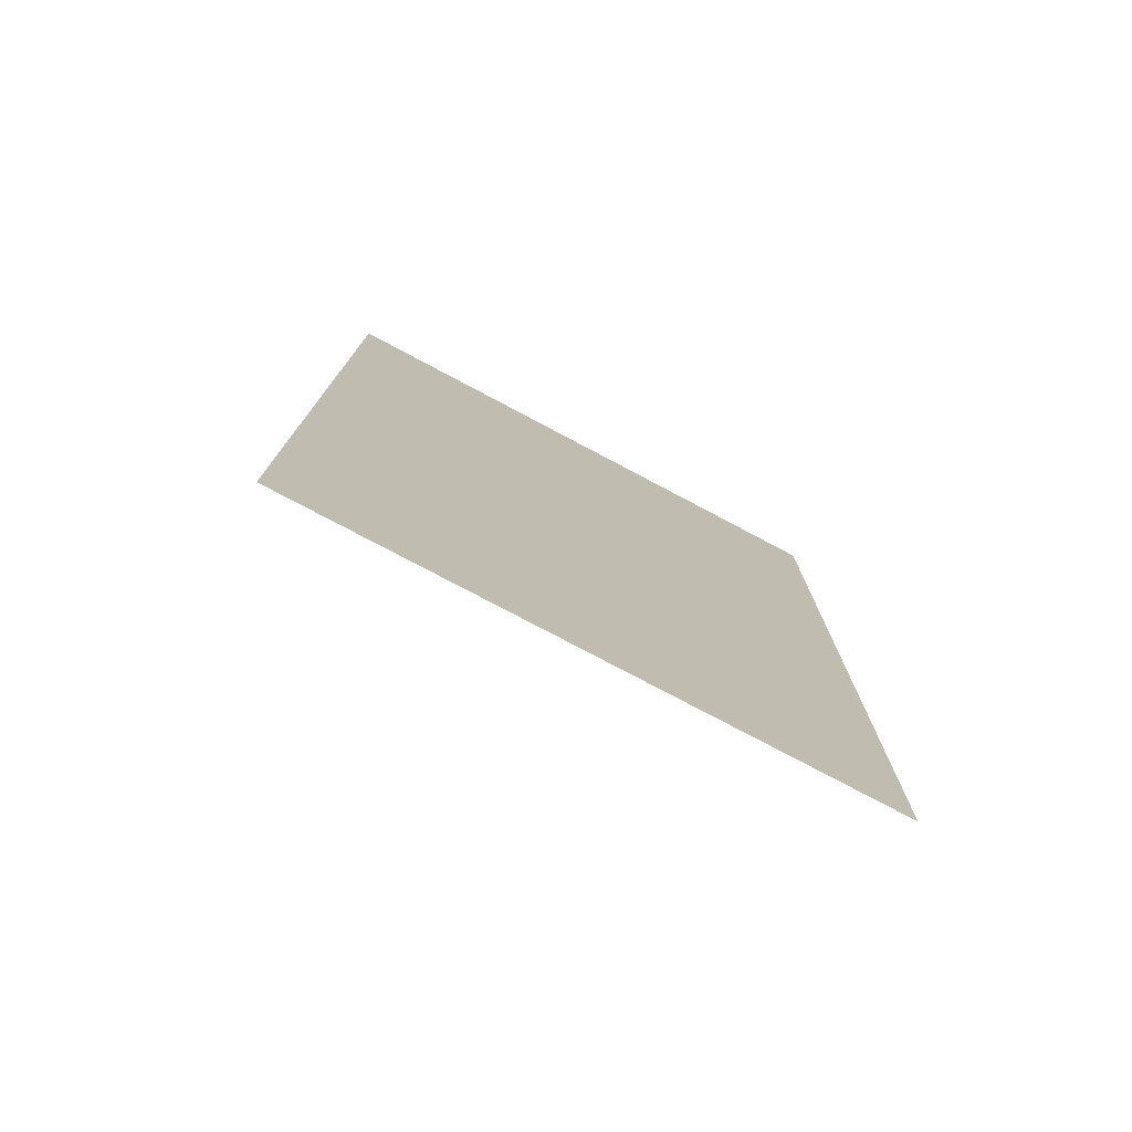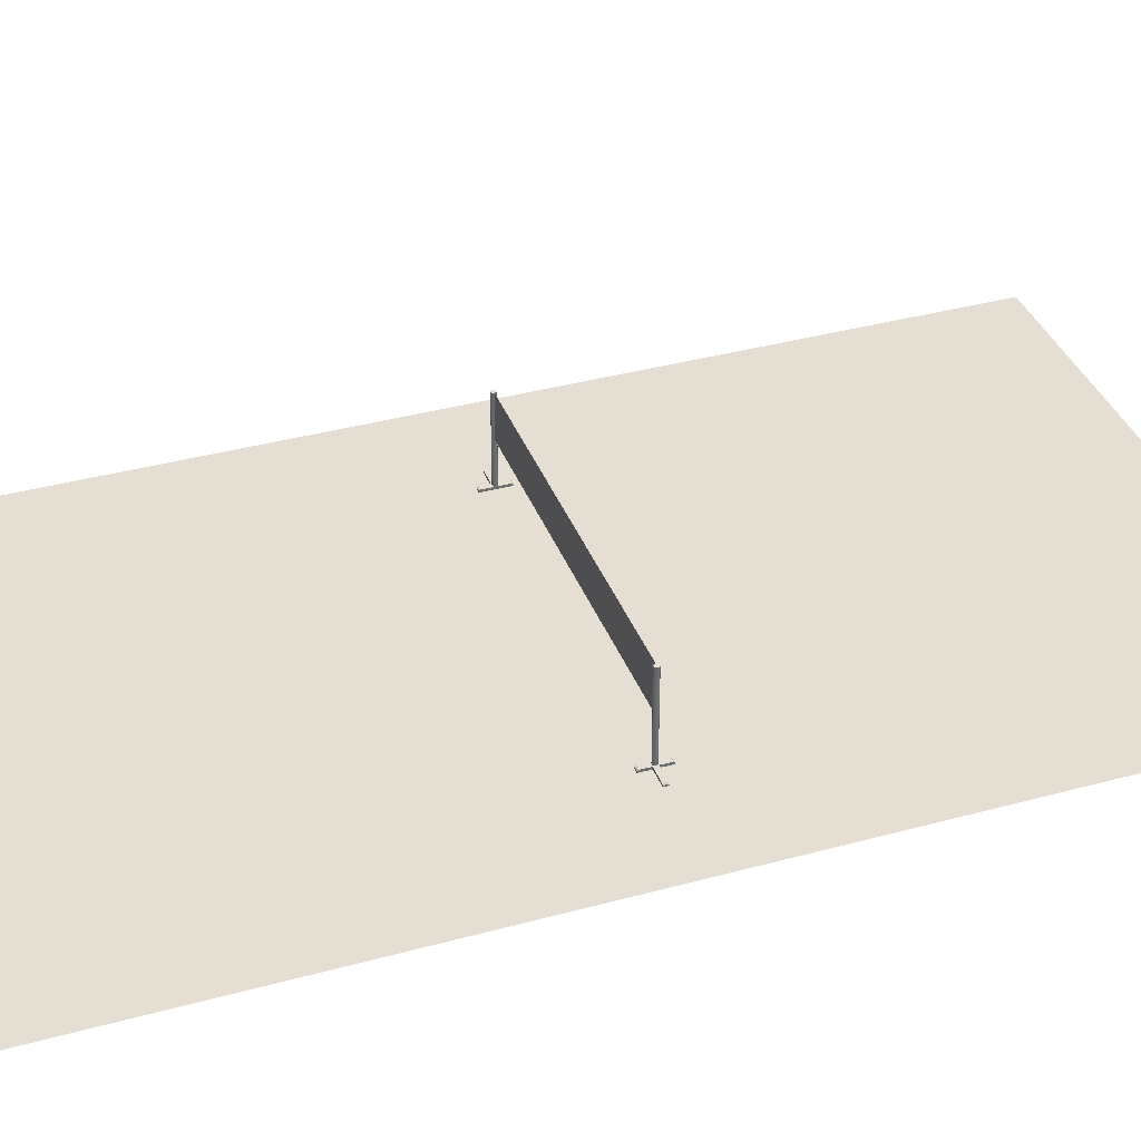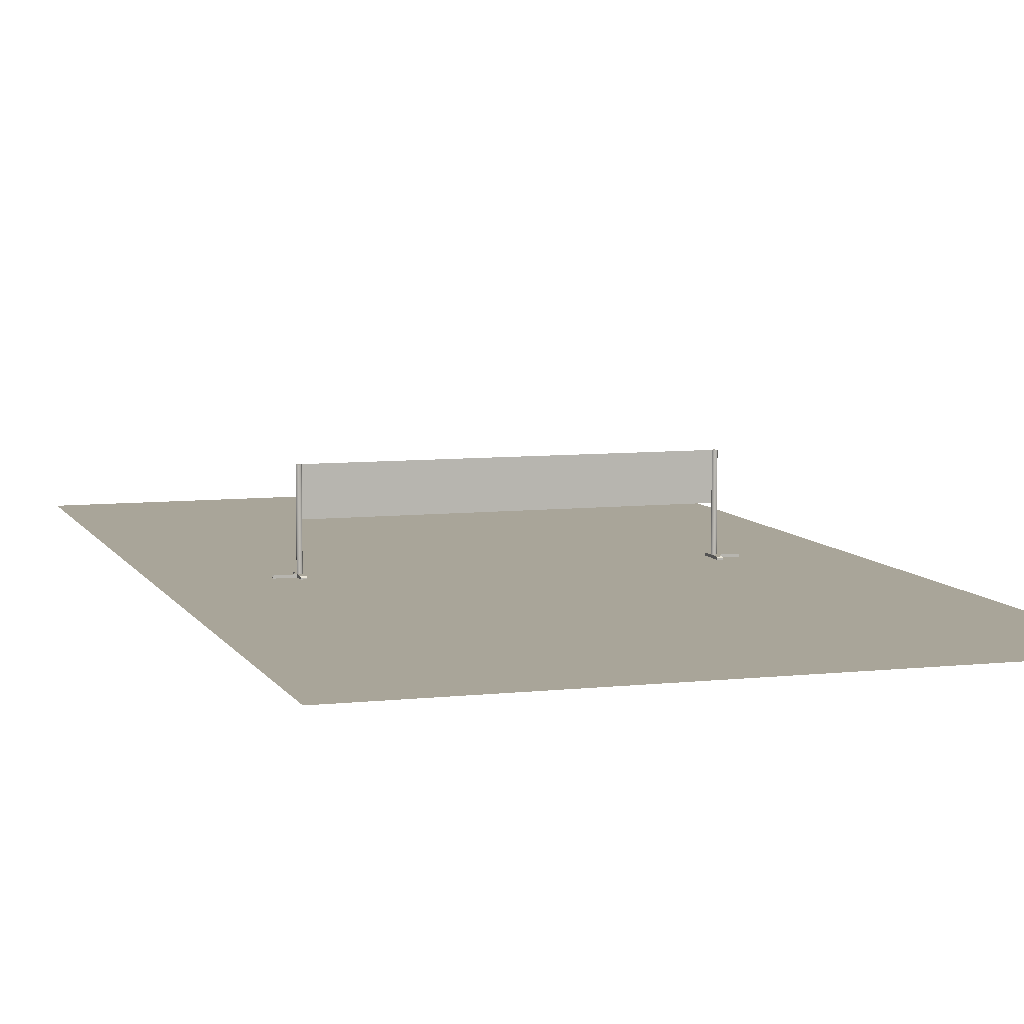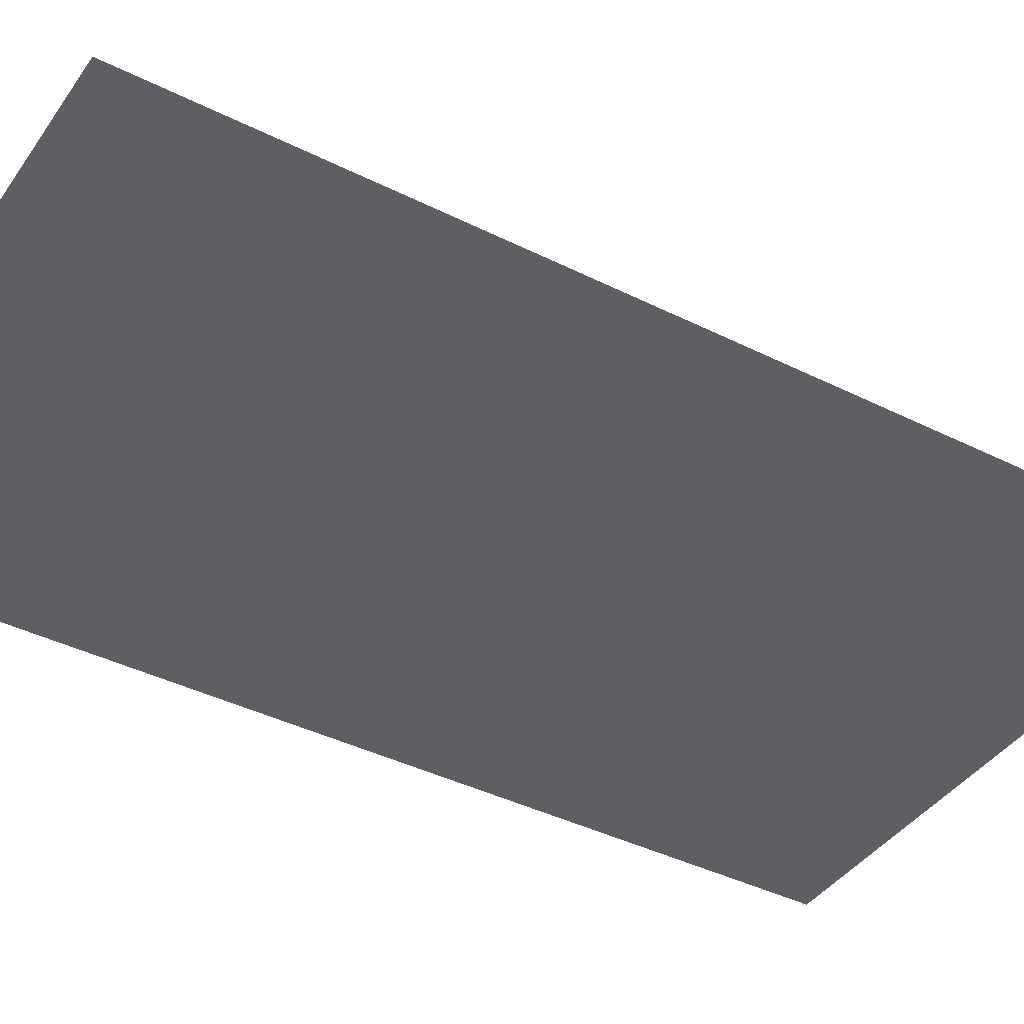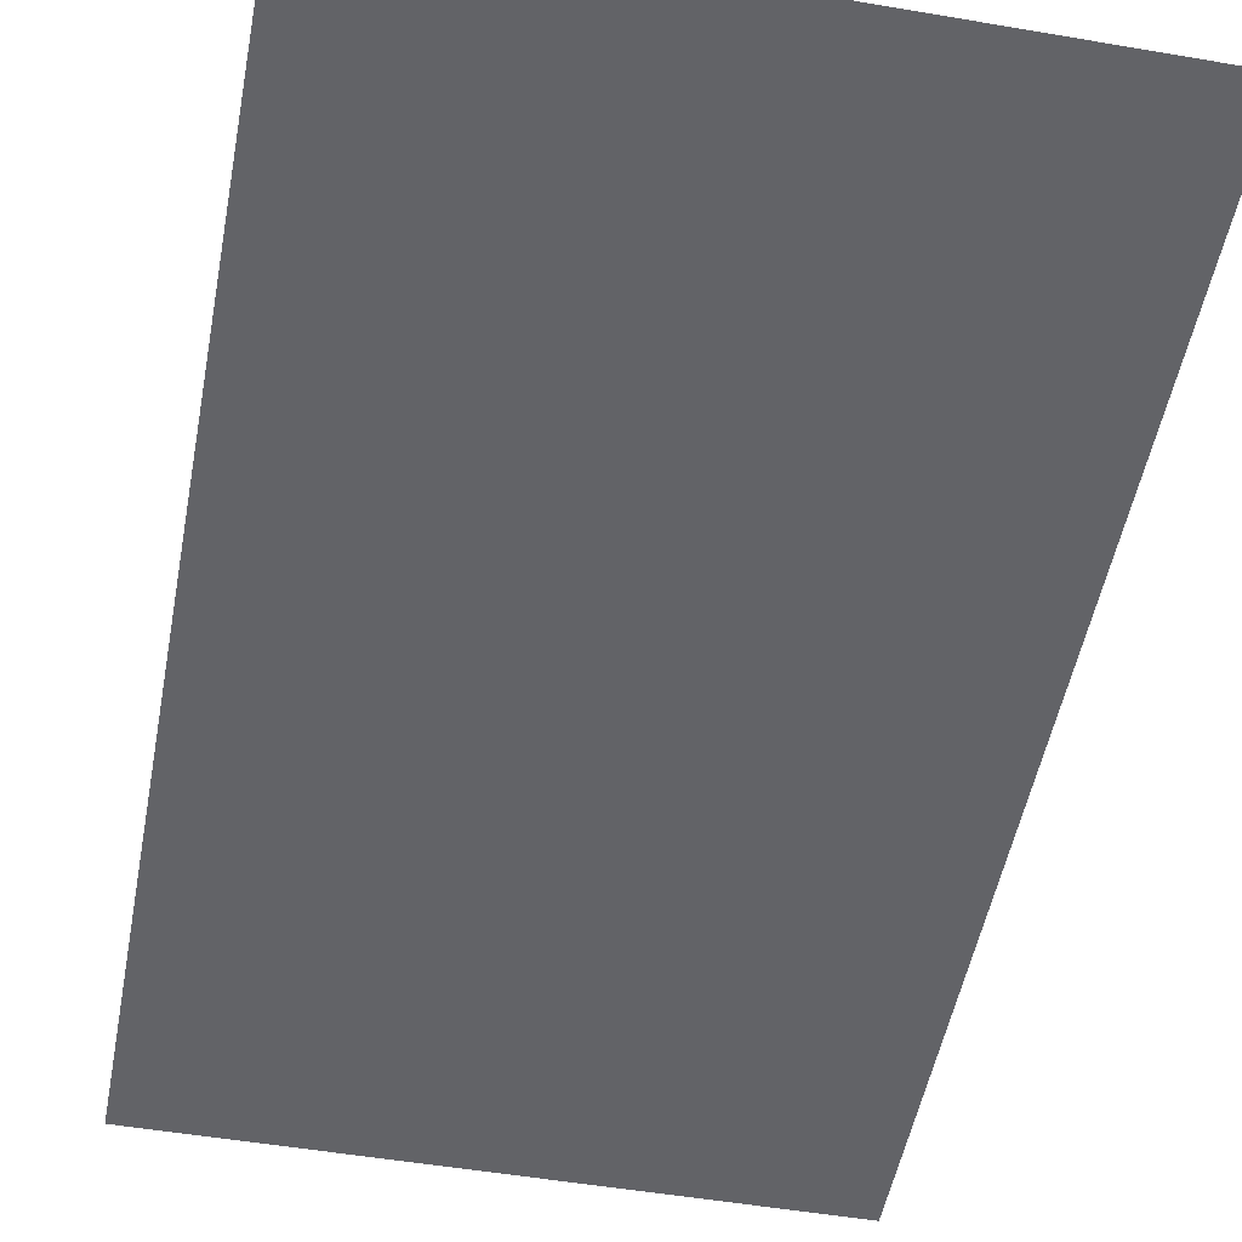
<metadata>
{"format":"obj","ext":"obj","renderer":"f3d","projection":"perspective","resolution":1024,"background":"white","views":[{"elev":-77.6,"azim":-27.9,"up":"+Z"},{"elev":37.1,"azim":70.6,"up":"+Y"},{"elev":7.4,"azim":-17.6,"up":"+Y"},{"elev":-40.6,"azim":58.5,"up":"+Y"},{"elev":-51.0,"azim":-10.6,"up":"+Y"}]}
</metadata>
<code>
o Net_Cylinder
v 3.037 0.04383 -0.042
v 3.037 1.55 -0.042
v 3.053 0.04383 -0.0388
v 3.053 1.55 -0.0388
v 3.067 0.04383 -0.0297
v 3.067 1.55 -0.0297
v 3.076 0.04383 -0.01607
v 3.076 1.55 -0.01607
v 3.079 0.04383 0
v 3.079 1.55 0
v 3.076 0.04383 0.01607
v 3.076 1.55 0.01607
v 3.067 0.04383 0.0297
v 3.067 1.55 0.0297
v 3.053 0.04383 0.0388
v 3.053 1.55 0.0388
v 3.037 0.04383 0.042
v 3.037 1.55 0.042
v 3.021 0.04383 0.0388
v 3.021 1.55 0.0388
v 3.007 0.04383 0.0297
v 3.007 1.55 0.0297
v 2.998 0.04383 0.01607
v 2.998 1.55 0.01607
v 2.995 0.04383 0
v 2.995 1.55 0
v 2.998 0.04383 -0.01607
v 2.998 1.55 -0.01607
v 3.007 0.04383 -0.0297
v 3.007 1.55 -0.0297
v 3.021 0.04383 -0.0388
v 3.021 1.55 -0.0388
v 3.037 0.79 -0.042
v 3.053 0.79 -0.0388
v 3.067 0.79 -0.0297
v 3.076 0.79 -0.01607
v 3.079 0.79 0
v 3.076 0.79 0.01607
v 3.067 0.79 0.0297
v 3.053 0.79 0.0388
v 3.037 0.79 0.042
v 3.021 0.79 0.0388
v 3.007 0.79 0.0297
v 2.998 0.79 0.01607
v 2.995 0.79 0
v 2.998 0.79 -0.01607
v 3.007 0.79 -0.0297
v 3.021 0.79 -0.0388
v 2.966 1.525 0
v 2.966 0.8152 0
v 2.995 0.04383 0.042
v 3.079 0.04383 0.042
v 3.079 0.04383 -0.042
v 2.995 0.04383 -0.042
v 3.037 0 -0.042
v 3.079 0 0
v 3.037 0 0.042
v 2.995 0 0
v 2.995 0 0.042
v 3.079 0 0.042
v 3.079 0 -0.042
v 2.995 0 -0.042
v 3.419 0 0
v 3.419 0 0.042
v 3.419 0 -0.042
v 3.037 0 0.242
v 2.995 0 0.242
v 3.079 0 0.242
v 3.037 0 -0.242
v 3.079 0 -0.242
v 2.995 0 -0.242
v 3.037 0.04383 0.222
v 3.037 0.02383 0.242
v 2.995 0.04383 0.222
v 2.995 0.02383 0.242
v 3.079 0.02383 0.242
v 3.079 0.04383 0.222
v 3.037 0.02383 -0.242
v 3.037 0.04383 -0.222
v 3.079 0.02383 -0.242
v 3.079 0.04383 -0.222
v 2.995 0.04383 -0.222
v 2.995 0.02383 -0.242
v -3.037 0.04383 -0.042
v -3.037 1.55 -0.042
v -3.053 0.04383 -0.0388
v -3.053 1.55 -0.0388
v -3.067 0.04383 -0.0297
v -3.067 1.55 -0.0297
v -3.076 0.04383 -0.01607
v -3.076 1.55 -0.01607
v -3.079 0.04383 0
v -3.079 1.55 0
v -3.076 0.04383 0.01607
v -3.076 1.55 0.01607
v -3.067 0.04383 0.0297
v -3.067 1.55 0.0297
v -3.053 0.04383 0.0388
v -3.053 1.55 0.0388
v -3.037 0.04383 0.042
v -3.037 1.55 0.042
v -3.021 0.04383 0.0388
v -3.021 1.55 0.0388
v -3.007 0.04383 0.0297
v -3.007 1.55 0.0297
v -2.998 0.04383 0.01607
v -2.998 1.55 0.01607
v -2.995 0.04383 0
v -2.995 1.55 0
v -2.998 0.04383 -0.01607
v -2.998 1.55 -0.01607
v -3.007 0.04383 -0.0297
v -3.007 1.55 -0.0297
v -3.021 0.04383 -0.0388
v -3.021 1.55 -0.0388
v -3.037 0.79 -0.042
v -3.053 0.79 -0.0388
v -3.067 0.79 -0.0297
v -3.076 0.79 -0.01607
v -3.079 0.79 0
v -3.076 0.79 0.01607
v -3.067 0.79 0.0297
v -3.053 0.79 0.0388
v -3.037 0.79 0.042
v -3.021 0.79 0.0388
v -3.007 0.79 0.0297
v -2.998 0.79 0.01607
v -2.995 0.79 0
v -2.998 0.79 -0.01607
v -3.007 0.79 -0.0297
v -3.021 0.79 -0.0388
v -2.966 1.525 0
v -2.966 0.8152 0
v -2.995 0.04383 0.042
v -3.079 0.04383 0.042
v -3.079 0.04383 -0.042
v -2.995 0.04383 -0.042
v -3.037 0 -0.042
v -3.079 0 0
v -3.037 0 0.042
v -2.995 0 0
v -2.995 0 0.042
v -3.079 0 0.042
v -3.079 0 -0.042
v -2.995 0 -0.042
v -3.419 0 0
v -3.419 0 0.042
v -3.419 0 -0.042
v -3.037 0 0.242
v -2.995 0 0.242
v -3.079 0 0.242
v -3.037 0 -0.242
v -3.079 0 -0.242
v -2.995 0 -0.242
v -3.037 0.04383 0.222
v -3.037 0.02383 0.242
v -2.995 0.04383 0.222
v -2.995 0.02383 0.242
v -3.079 0.02383 0.242
v -3.079 0.04383 0.222
v -3.037 0.02383 -0.242
v -3.037 0.04383 -0.222
v -3.079 0.02383 -0.242
v -3.079 0.04383 -0.222
v -2.995 0.04383 -0.222
v -2.995 0.02383 -0.242
v -3.399 0.04383 0
v -3.419 0.02383 0
v -3.399 0.04383 0.042
v -3.419 0.02383 0.042
v -3.419 0.02383 -0.042
v -3.399 0.04383 -0.042
v 3.419 0.02383 0
v 3.399 0.04383 0
v 3.419 0.02383 0.042
v 3.399 0.04383 0.042
v 3.399 0.04383 -0.042
v 3.419 0.02383 -0.042
f 132 133 50 49
f 132 49 26 109
f 50 45 26 49
f 45 50 133 128
f 133 132 109 128
f 33 2 4 34
f 34 4 6 35
f 35 6 8 36
f 36 8 10 37
f 37 10 12 38
f 38 12 14 39
f 39 14 16 40
f 40 16 18 41
f 41 18 20 42
f 42 20 22 43
f 43 22 24 44
f 44 24 26 45
f 45 26 28 46
f 46 28 30 47
f 4 2 32 30 28 26 24 22 20 18 16 14 12 10 8 6
f 47 30 32 48
f 48 32 2 33
f 1 3 5 7 9 11 13 15 17 19 21 23 25 27 29 31
f 31 48 33 1
f 29 47 48 31
f 27 46 47 29
f 25 45 46 27
f 23 44 45 25
f 21 43 44 23
f 19 42 43 21
f 17 41 42 19
f 15 40 41 17
f 13 39 40 15
f 11 38 39 13
f 9 37 38 11
f 7 36 37 9
f 5 35 36 7
f 3 34 35 5
f 1 33 34 3
f 51 23 25
f 51 21 23
f 51 19 21
f 51 17 19
f 11 52 9
f 13 52 11
f 15 52 13
f 17 52 15
f 9 53 7
f 7 53 5
f 5 53 3
f 3 53 1
f 31 1 54
f 31 54 29
f 29 54 27
f 27 54 25
f 25 54 62 58
f 52 77 76 68 60
f 25 58 59 51
f 178 173 63 65
f 56 63 64 60
f 83 78 69 71
f 61 55 69 70
f 59 67 75 74 51
f 52 176 174 9
f 53 9 174 177
f 60 64 175 176 52
f 56 61 65 63
f 61 53 177 178 65
f 75 67 66 73
f 17 72 77 52
f 73 66 68 76
f 60 68 66 57
f 57 66 67 59
f 1 53 81 79
f 54 1 79 82
f 55 62 71 69
f 62 54 82 83 71
f 53 61 70 80 81
f 73 72 74 75
f 72 73 76 77
f 51 74 72 17
f 79 81 80 78
f 78 83 82 79
f 78 80 70 69
f 116 117 87 85
f 117 118 89 87
f 118 119 91 89
f 119 120 93 91
f 120 121 95 93
f 121 122 97 95
f 122 123 99 97
f 123 124 101 99
f 124 125 103 101
f 125 126 105 103
f 126 127 107 105
f 127 128 109 107
f 128 129 111 109
f 129 130 113 111
f 87 89 91 93 95 97 99 101 103 105 107 109 111 113 115 85
f 130 131 115 113
f 131 116 85 115
f 84 114 112 110 108 106 104 102 100 98 96 94 92 90 88 86
f 114 84 116 131
f 112 114 131 130
f 110 112 130 129
f 108 110 129 128
f 106 108 128 127
f 104 106 127 126
f 102 104 126 125
f 100 102 125 124
f 98 100 124 123
f 96 98 123 122
f 94 96 122 121
f 92 94 121 120
f 90 92 120 119
f 88 90 119 118
f 86 88 118 117
f 84 86 117 116
f 134 108 106
f 134 106 104
f 134 104 102
f 134 102 100
f 94 92 135
f 96 94 135
f 98 96 135
f 100 98 135
f 92 90 136
f 90 88 136
f 88 86 136
f 86 84 136
f 114 137 84
f 114 112 137
f 112 110 137
f 110 108 137
f 108 141 145 137
f 135 143 151 159 160
f 108 134 142 141
f 143 135 169 170 147
f 139 143 147 146
f 166 154 152 161
f 144 153 152 138
f 142 134 157 158 150
f 170 168 146 147
f 136 172 167 92
f 171 148 146 168
f 139 146 148 144
f 144 148 171 172 136
f 158 156 149 150
f 100 135 160 155
f 156 159 151 149
f 143 140 149 151
f 140 142 150 149
f 84 162 164 136
f 137 165 162 84
f 138 152 154 145
f 145 154 166 165 137
f 136 164 163 153 144
f 156 158 157 155
f 155 160 159 156
f 134 100 155 157
f 162 161 163 164
f 161 162 165 166
f 161 152 153 163
f 168 170 169 167
f 167 172 171 168
f 135 92 167 169
f 174 176 175 173
f 173 178 177 174
f 175 64 63 173
o Court_Plane
v -3.058 0 -6.7
v 3.073 0 -6.7
v -3.058 0 -6.632
v -3.058 0 -5.933
v -3.058 0 -5.881
v -3.058 0 -2.003
v 3.073 0 -2.003
v 3.073 0 -5.881
v 3.073 0 -5.933
v 3.073 0 -6.632
v 3 0 -6.7
v 2.614 0 -6.7
v 2.558 0 -6.7
v 0.03028 0 -6.7
v -0.03274 0 -6.7
v -2.555 0 -6.7
v -2.608 0 -6.7
v -2.984 0 -6.7
v 3 0 -1.929
v 2.614 0 -1.929
v 2.558 0 -1.929
v 0.03028 0 -1.929
v -0.03274 0 -1.929
v -2.555 0 -1.929
v -2.608 0 -1.929
v -2.984 0 -1.929
v 3.073 0 -1.929
v -3.058 0 -1.929
v 3 0 -2.003
v 2.614 0 -2.003
v 2.558 0 -2.003
v 0.03028 0 -2.003
v -0.03274 0 -2.003
v -2.555 0 -2.003
v -2.608 0 -2.003
v -2.984 0 -2.003
v 3 0 -5.881
v 2.614 0 -5.881
v 2.558 0 -5.881
v 0.03028 0 -5.881
v -0.03274 0 -5.881
v -2.555 0 -5.881
v -2.608 0 -5.881
v -2.984 0 -5.881
v 3 0 -5.933
v 2.614 0 -5.933
v 2.558 0 -5.933
v 0.03028 0 -5.933
v -0.03274 0 -5.933
v -2.555 0 -5.933
v -2.608 0 -5.933
v -2.984 0 -5.933
v 3 0 -6.632
v 2.614 0 -6.632
v 2.558 0 -6.632
v 0.03028 0 -6.632
v -0.03274 0 -6.632
v -2.555 0 -6.632
v -2.608 0 -6.632
v -2.984 0 -6.632
v 5.073 0 -6.7
v 5.073 0 -2.003
v 5.073 0 -5.881
v 5.073 0 -5.933
v 5.073 0 -6.632
v 5.073 0 -1.929
v -3.058 0 -8.7
v 3.073 0 -8.7
v 3 0 -8.7
v 2.614 0 -8.7
v 2.558 0 -8.7
v 0.03028 0 -8.7
v -0.03274 0 -8.7
v -2.555 0 -8.7
v -2.608 0 -8.7
v -2.984 0 -8.7
v 5.073 0 -8.7
v -5.058 0 -6.7
v -5.058 0 -6.632
v -5.058 0 -5.933
v -5.058 0 -5.881
v -5.058 0 -2.003
v -5.058 0 -1.929
v -5.058 0 -8.7
v -3.058 0 6.7
v 3.073 0 6.7
v -3.058 0 6.632
v -3.058 0 5.933
v -3.058 0 5.881
v -3.058 0 2.003
v -3.058 0 0
v 3.073 0 0
v 3.073 0 2.003
v 3.073 0 5.881
v 3.073 0 5.933
v 3.073 0 6.632
v 3 0 6.7
v 2.614 0 6.7
v 2.558 0 6.7
v 0.03028 0 6.7
v -0.03274 0 6.7
v -2.555 0 6.7
v -2.608 0 6.7
v -2.984 0 6.7
v 3 0 1.929
v 2.614 0 1.929
v 2.558 0 1.929
v 0.03028 0 1.929
v -0.03274 0 1.929
v -2.555 0 1.929
v -2.608 0 1.929
v -2.984 0 1.929
v 3.073 0 1.929
v -3.058 0 1.929
v 3 0 0
v 2.614 0 0
v 2.558 0 0
v 0.03028 0 0
v -0.03274 0 0
v -2.555 0 0
v -2.608 0 0
v -2.984 0 0
v 3 0 2.003
v 2.614 0 2.003
v 2.558 0 2.003
v 0.03028 0 2.003
v -0.03274 0 2.003
v -2.555 0 2.003
v -2.608 0 2.003
v -2.984 0 2.003
v 3 0 5.881
v 2.614 0 5.881
v 2.558 0 5.881
v 0.03028 0 5.881
v -0.03274 0 5.881
v -2.555 0 5.881
v -2.608 0 5.881
v -2.984 0 5.881
v 3 0 5.933
v 2.614 0 5.933
v 2.558 0 5.933
v 0.03028 0 5.933
v -0.03274 0 5.933
v -2.555 0 5.933
v -2.608 0 5.933
v -2.984 0 5.933
v 3 0 6.632
v 2.614 0 6.632
v 2.558 0 6.632
v 0.03028 0 6.632
v -0.03274 0 6.632
v -2.555 0 6.632
v -2.608 0 6.632
v -2.984 0 6.632
v 5.073 0 6.7
v 5.073 0 0
v 5.073 0 2.003
v 5.073 0 5.881
v 5.073 0 5.933
v 5.073 0 6.632
v 5.073 0 1.929
v -3.058 0 8.7
v 3.073 0 8.7
v 3 0 8.7
v 2.614 0 8.7
v 2.558 0 8.7
v 0.03028 0 8.7
v -0.03274 0 8.7
v -2.555 0 8.7
v -2.608 0 8.7
v -2.984 0 8.7
v 5.073 0 8.7
v -5.058 0 6.7
v -5.058 0 6.632
v -5.058 0 5.933
v -5.058 0 5.881
v -5.058 0 2.003
v -5.058 0 0
v -5.058 0 1.929
v -5.058 0 8.7
f 230 229 237 238
f 228 227 235 236
f 226 225 233 234
f 224 223 231 232
f 214 213 221 222
f 212 211 219 220
f 210 209 217 218
f 208 207 215 216
f 294 293 197 198
f 296 295 199 200
f 297 296 200 201
f 298 297 201 202
f 300 299 203 204
f 324 332 331 323
f 322 330 329 321
f 320 328 327 319
f 318 326 325 317
f 308 316 315 307
f 306 314 313 305
f 304 312 311 303
f 302 310 309 301
f 294 284 283 293
f 296 286 285 295
f 297 287 286 296
f 298 288 287 297
f 300 290 289 299
f 231 188 180 189
f 197 205 185 207
f 207 185 186 215
f 215 186 187 223
f 223 187 188 231
f 182 230 238 181
f 229 228 236 237
f 227 226 234 235
f 225 224 232 233
f 183 222 230 182
f 222 221 229 230
f 221 220 228 229
f 220 219 227 228
f 219 218 226 227
f 218 217 225 226
f 217 216 224 225
f 216 215 223 224
f 184 214 222 183
f 213 212 220 221
f 211 210 218 219
f 209 208 216 217
f 206 204 214 184
f 204 203 213 214
f 203 202 212 213
f 202 201 211 212
f 201 200 210 211
f 200 199 209 210
f 199 198 208 209
f 198 197 207 208
f 295 294 198 199
f 299 298 202 203
f 269 300 204 206
f 293 270 205 197
f 181 238 196 179
f 238 237 195 196
f 237 236 194 195
f 236 235 193 194
f 235 234 192 193
f 234 233 191 192
f 233 232 190 191
f 232 231 189 190
f 325 275 264 274
f 283 301 271 291
f 301 309 272 271
f 309 317 273 272
f 317 325 274 273
f 266 265 332 324
f 323 331 330 322
f 321 329 328 320
f 319 327 326 318
f 267 266 324 316
f 316 324 323 315
f 315 323 322 314
f 314 322 321 313
f 313 321 320 312
f 312 320 319 311
f 311 319 318 310
f 310 318 317 309
f 268 267 316 308
f 307 315 314 306
f 305 313 312 304
f 303 311 310 302
f 292 268 308 290
f 290 308 307 289
f 289 307 306 288
f 288 306 305 287
f 287 305 304 286
f 286 304 303 285
f 285 303 302 284
f 284 302 301 283
f 295 285 284 294
f 299 289 288 298
f 269 292 290 300
f 293 283 291 270
f 265 263 282 332
f 332 282 281 331
f 331 281 280 330
f 330 280 279 329
f 329 279 278 328
f 328 278 277 327
f 327 277 276 326
f 326 276 275 325
f 188 187 242 243
f 186 185 240 241
f 205 270 334 244
f 180 188 243 239
f 187 186 241 242
f 185 205 244 240
f 194 193 251 252
f 179 196 254 245
f 191 190 248 249
f 195 194 252 253
f 192 191 249 250
f 180 239 255 246
f 189 180 246 247
f 196 195 253 254
f 193 192 250 251
f 190 189 247 248
f 269 206 261 356
f 183 182 258 259
f 181 179 256 257
f 179 245 262 256
f 206 184 260 261
f 184 183 259 260
f 182 181 257 258
f 274 338 337 273
f 272 336 335 271
f 291 339 334 270
f 264 333 338 274
f 273 337 336 272
f 271 335 339 291
f 280 347 346 279
f 263 340 349 282
f 277 344 343 276
f 281 348 347 280
f 278 345 344 277
f 264 341 350 333
f 275 342 341 264
f 282 349 348 281
f 279 346 345 278
f 276 343 342 275
f 269 356 357 292
f 267 354 353 266
f 265 352 351 263
f 263 351 358 340
f 292 357 355 268
f 268 355 354 267
f 266 353 352 265

</code>
